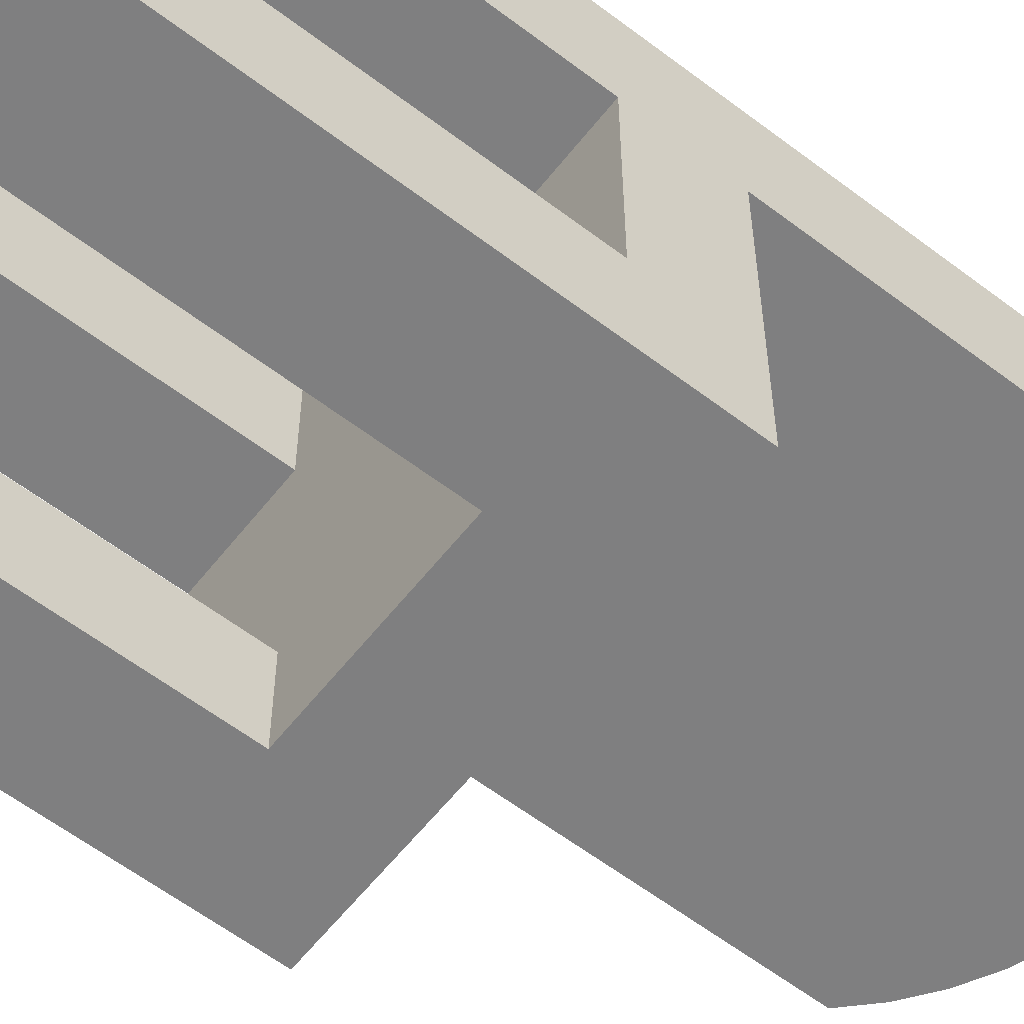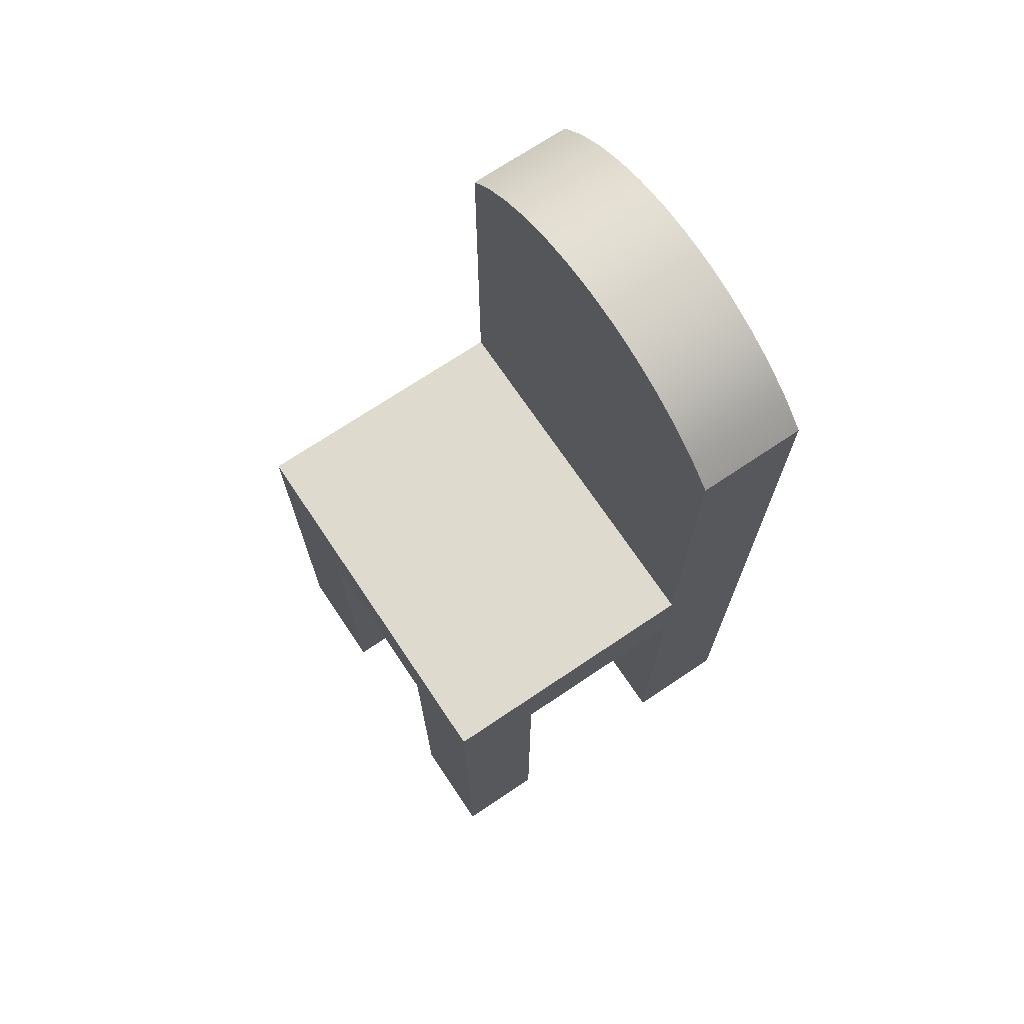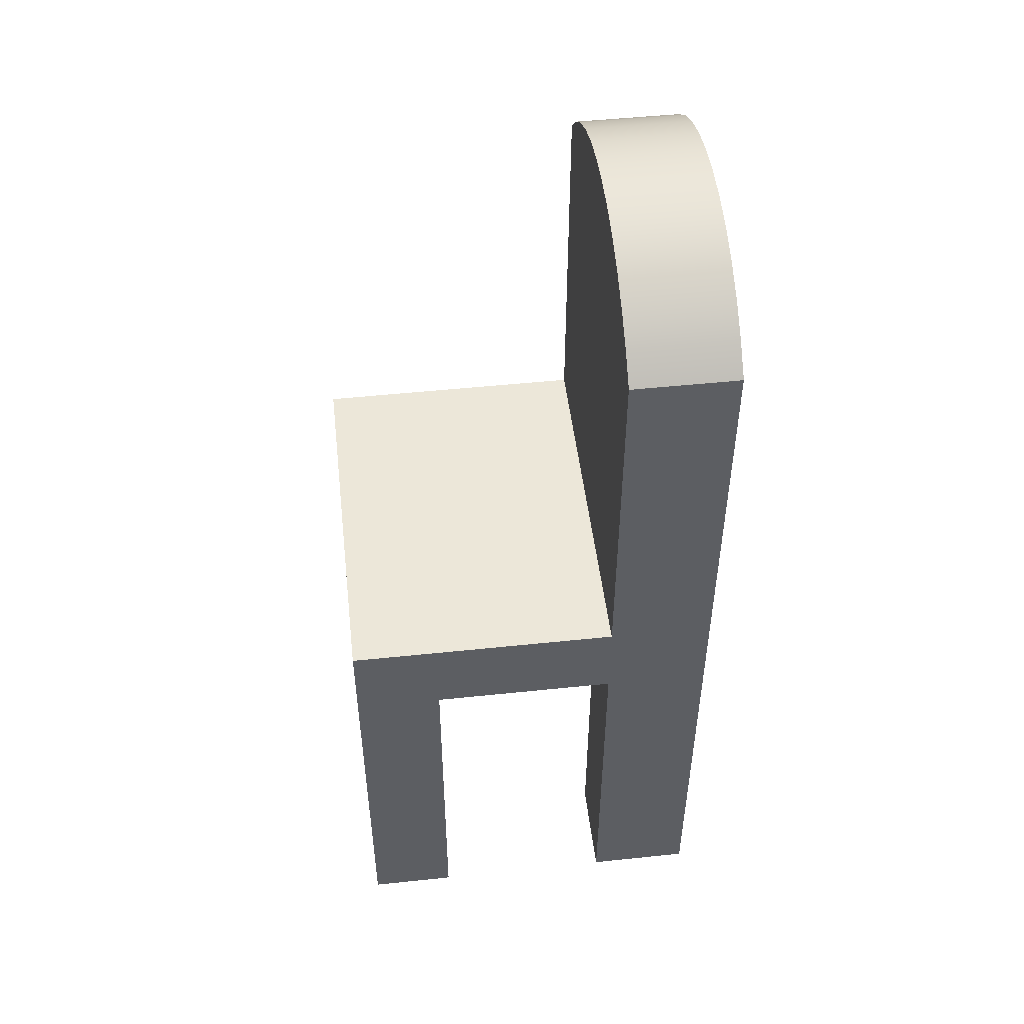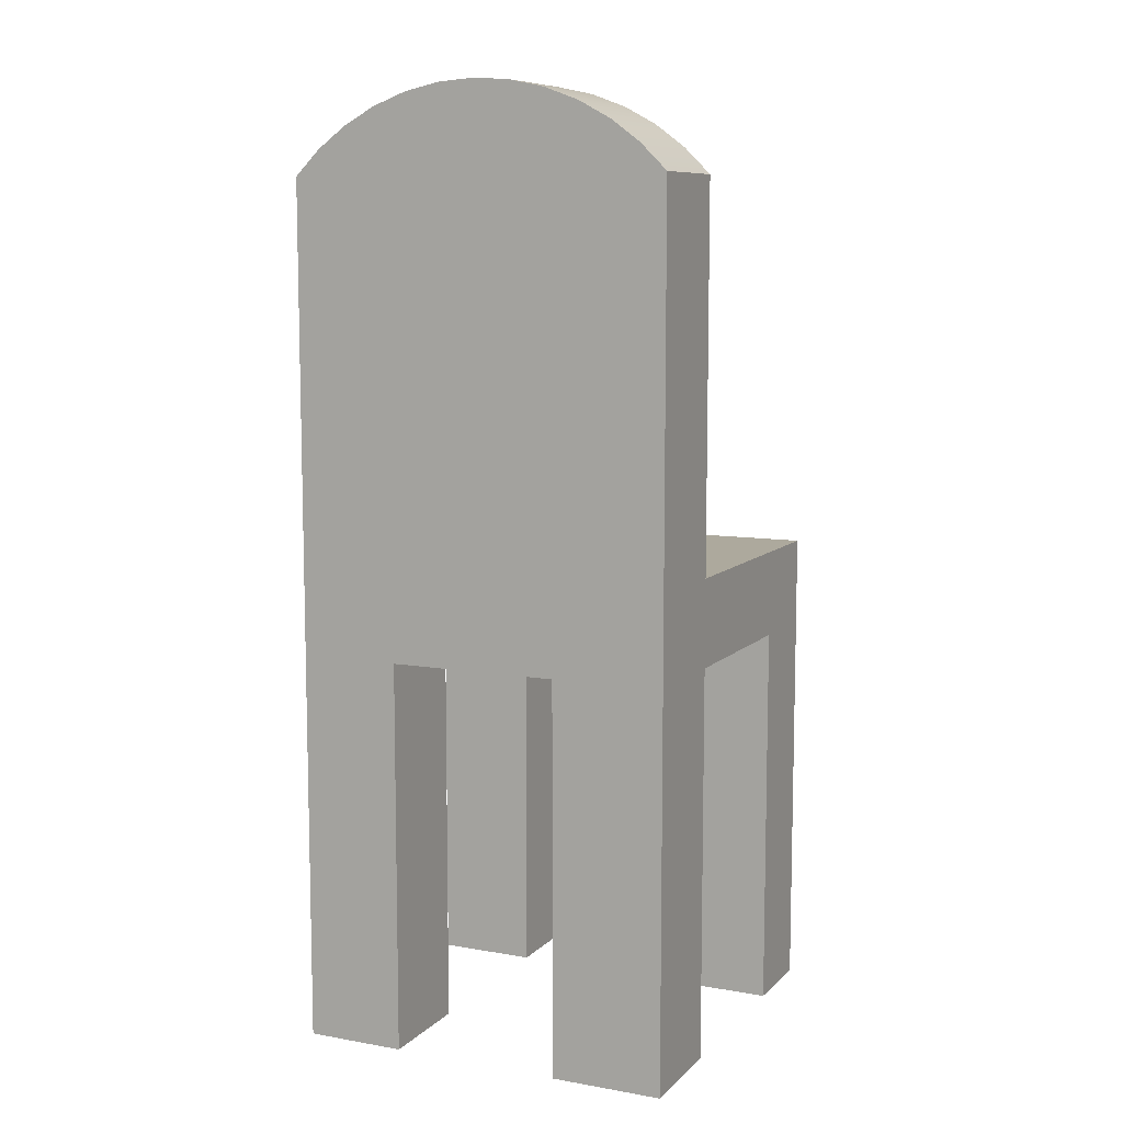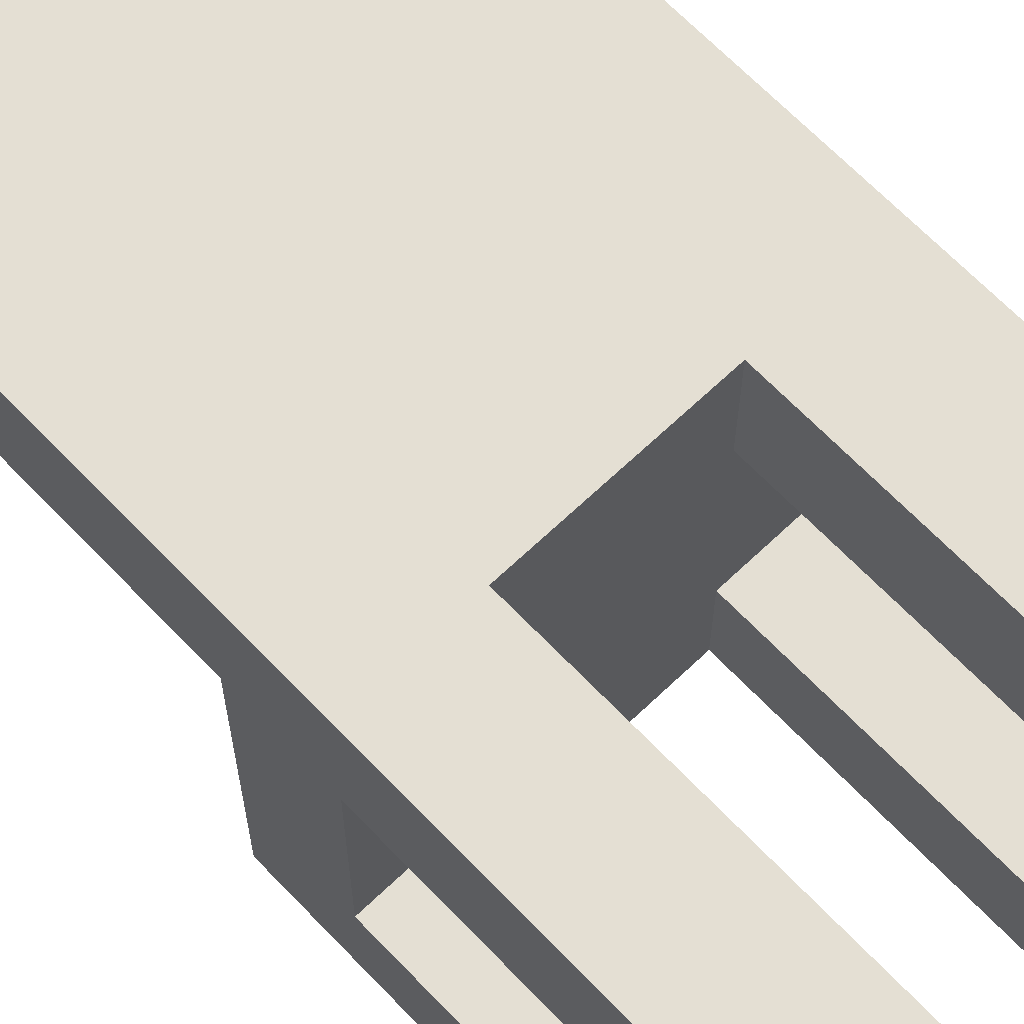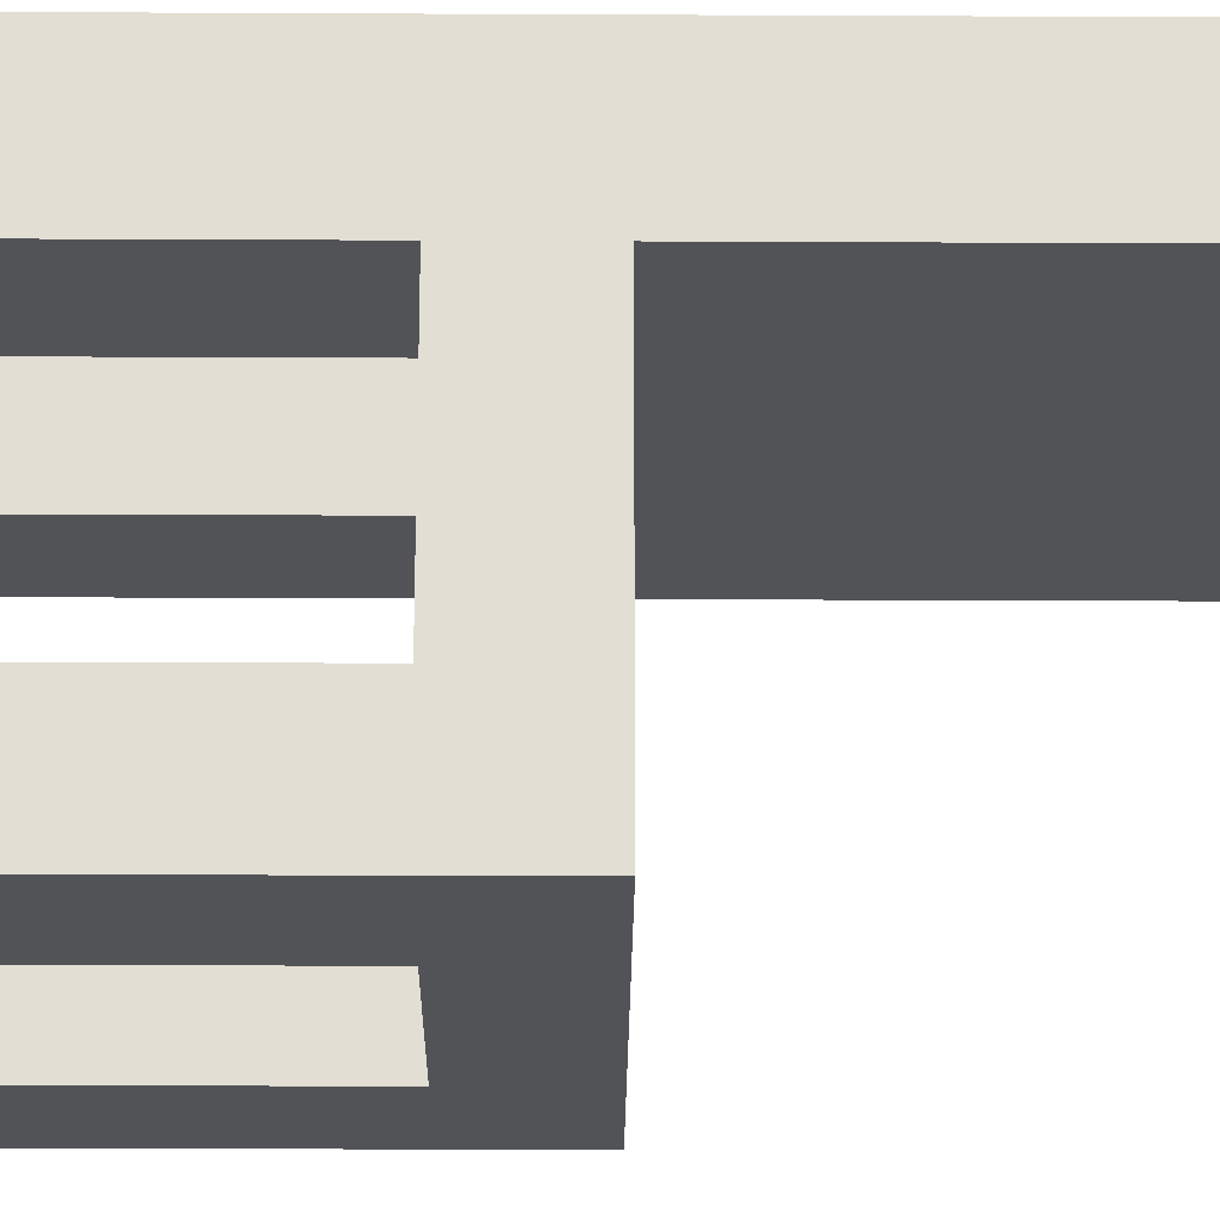
<metadata>
{"format":"obj","ext":"obj","renderer":"f3d","projection":"perspective","resolution":1024,"background":"white","views":[{"elev":-59.9,"azim":52.0,"up":"+Z"},{"elev":71.2,"azim":-123.9,"up":"+Y"},{"elev":50.0,"azim":-96.6,"up":"+Y"},{"elev":8.9,"azim":24.9,"up":"+Y"},{"elev":66.6,"azim":-43.7,"up":"+Z"},{"elev":-22.5,"azim":89.5,"up":"+Z"}]}
</metadata>
<code>
v -0.08185 -0.4805 -0.1449
v -0.1737 -0.4805 -0.2264
v -0.08185 -0.4805 -0.2264
v -0.1737 -0.4805 -0.1449
v 0.1767 -0.03882 -0.2264
v 0.1767 -0.4805 -0.1449
v 0.1767 -0.4805 -0.2264
v 0.1767 -0.1191 -0.1449
v 0.1767 -0.1191 0.02665
v 0.1767 -0.4805 0.1241
v 0.1767 -0.4805 0.02665
v 0.1767 0.3089 0.1241
v 0.1767 -0.03882 0.02665
v 0.1767 0.3089 0.02665
v 0.1532 0.3321 0.1241
v 0.1532 0.3321 0.02665
v 0.07398 -0.1191 0.1241
v 0.07398 -0.4805 0.1241
v 0.09762 0.3673 0.1241
v 0.1267 0.3517 0.1241
v -0.1737 -0.4805 0.1241
v -0.1502 0.3321 0.1241
v -0.1737 0.3089 0.1241
v -0.08185 -0.4805 0.1241
v -0.1237 0.3517 0.1241
v -0.09463 0.3673 0.1241
v -0.08185 -0.1191 0.1241
v -0.06367 0.3787 0.1241
v -0.03141 0.3857 0.1241
v 0.001498 0.388 0.1241
v 0.03441 0.3857 0.1241
v 0.06667 0.3787 0.1241
v 0.07398 -0.4805 0.02665
v 0.07398 -0.1191 0.02665
v -0.08185 -0.1191 0.02665
v 0.07398 -0.1191 -0.1449
v -0.08185 -0.1191 -0.1449
v -0.1737 -0.1191 -0.1449
v -0.1737 -0.1191 0.02665
v -0.08185 -0.1191 -0.2264
v 0.07398 -0.1191 -0.2264
v 0.07398 -0.4805 -0.1449
v 0.07398 -0.4805 -0.2264
v -0.1737 -0.03882 -0.2264
v -0.1737 -0.03882 0.02665
v -0.1502 0.3321 0.02665
v -0.1737 0.3089 0.02665
v -0.1237 0.3517 0.02665
v -0.09463 0.3673 0.02665
v -0.06367 0.3787 0.02665
v -0.03141 0.3857 0.02665
v 0.001498 0.388 0.02665
v 0.03441 0.3857 0.02665
v 0.06667 0.3787 0.02665
v 0.09762 0.3673 0.02665
v 0.1267 0.3517 0.02665
v -0.1737 -0.4805 0.02665
v -0.08185 -0.4805 0.02665
g SketchUp_ID16
f 1 2 3
f 2 1 4
g SketchUp_ID16
f 4 1 2
f 3 2 1
g group_0_ID3
f 5 6 7
f 6 5 8
f 8 5 9
f 9 10 11
f 10 9 12
f 12 9 13
f 13 9 5
f 12 13 14
f 15 14 16
f 14 15 12
f 10 17 18
f 17 10 19
f 19 10 20
f 20 10 15
f 15 10 12
f 21 22 23
f 22 21 24
f 22 24 25
f 25 24 26
f 26 24 27
f 26 27 28
f 28 27 17
f 28 17 29
f 29 17 30
f 30 17 31
f 31 17 32
f 32 17 19
f 10 33 11
f 33 10 18
f 9 33 34
f 33 9 11
f 17 35 34
f 35 17 27
f 9 36 8
f 36 9 37
f 37 9 38
f 38 9 39
f 39 9 34
f 39 34 35
f 36 40 41
f 40 36 37
f 6 36 42
f 36 6 8
f 6 43 7
f 43 6 42
f 44 40 2
f 40 44 5
f 40 5 41
f 41 5 43
f 43 5 7
f 3 2 40
f 45 5 44
f 5 45 13
f 46 45 47
f 45 46 13
f 13 46 48
f 13 48 49
f 13 49 50
f 13 50 51
f 13 51 52
f 13 52 53
f 13 53 54
f 13 54 55
f 13 55 56
f 13 56 16
f 13 16 14
f 20 16 56
f 16 20 15
f 19 56 55
f 56 19 20
f 32 55 54
f 55 32 19
f 31 54 53
f 54 31 32
f 30 53 52
f 53 30 31
f 29 52 51
f 52 29 30
f 28 51 50
f 51 28 29
f 49 28 50
f 28 49 26
f 25 49 48
f 49 25 26
f 46 25 48
f 25 46 22
f 23 46 47
f 46 23 22
f 23 57 21
f 57 23 39
f 39 23 45
f 39 45 38
f 45 23 47
f 38 2 4
f 2 38 44
f 44 38 45
f 24 57 58
f 57 24 21
f 35 24 58
f 24 35 27
f 17 33 18
f 33 17 34
f 1 38 4
f 38 1 37
f 40 1 3
f 1 40 37
f 36 43 42
f 43 36 41
f 35 57 39
f 57 35 58

</code>
